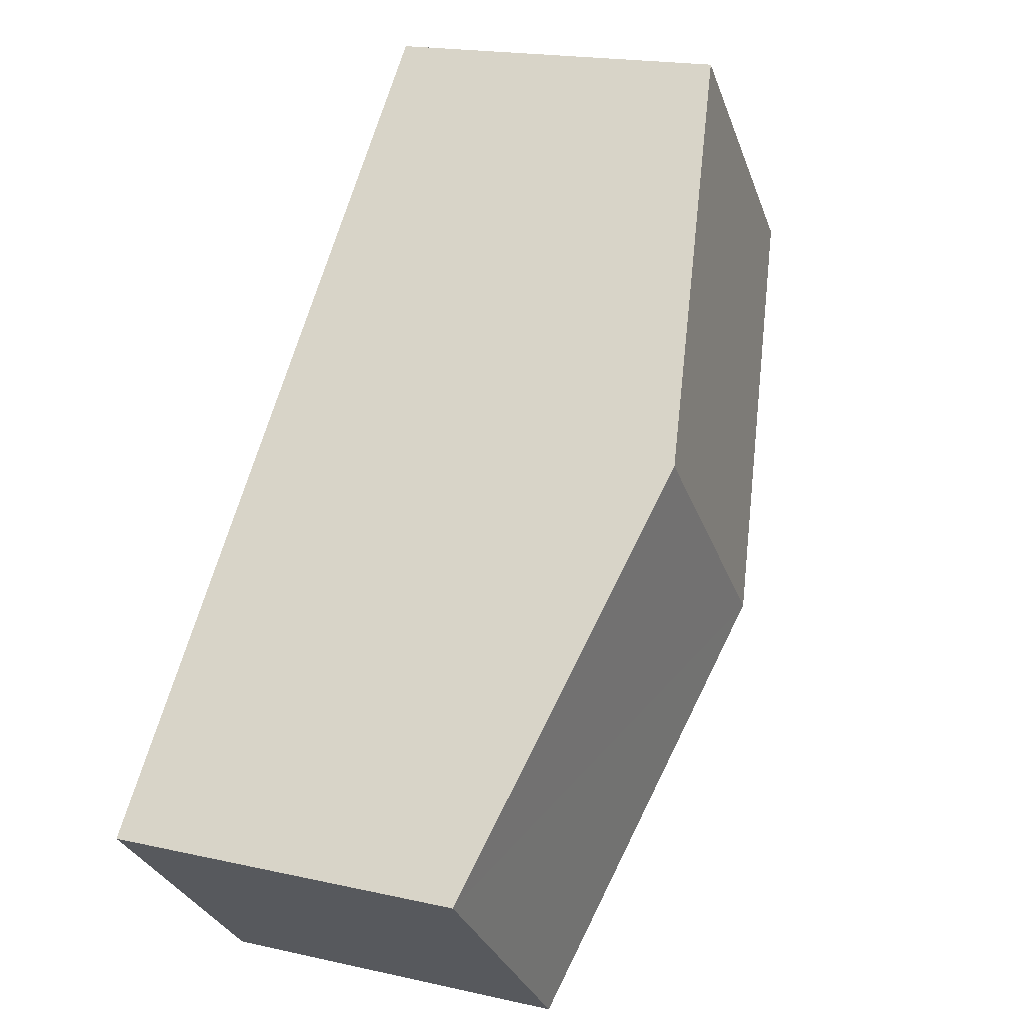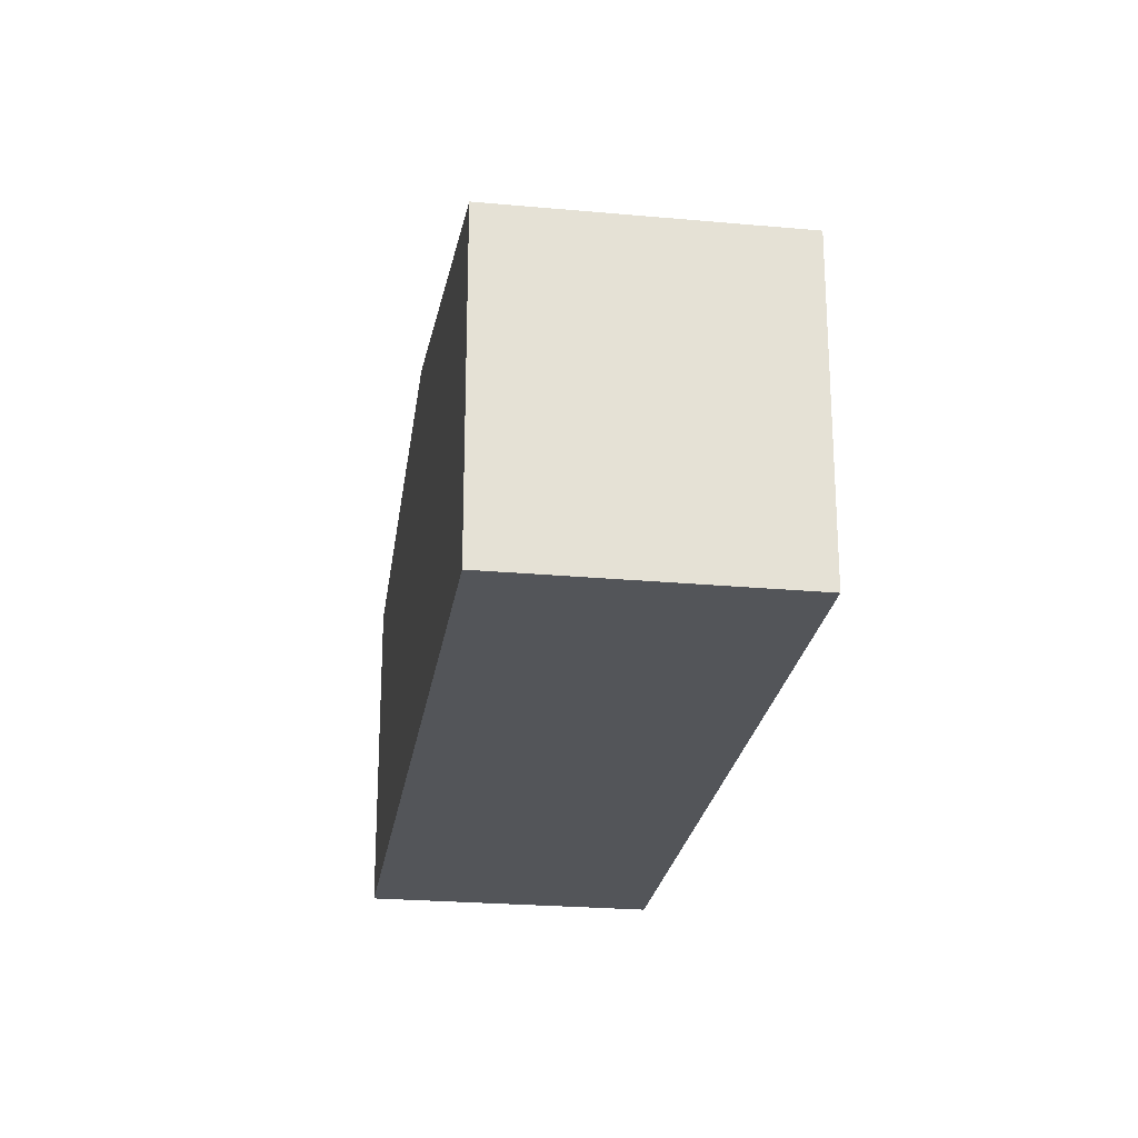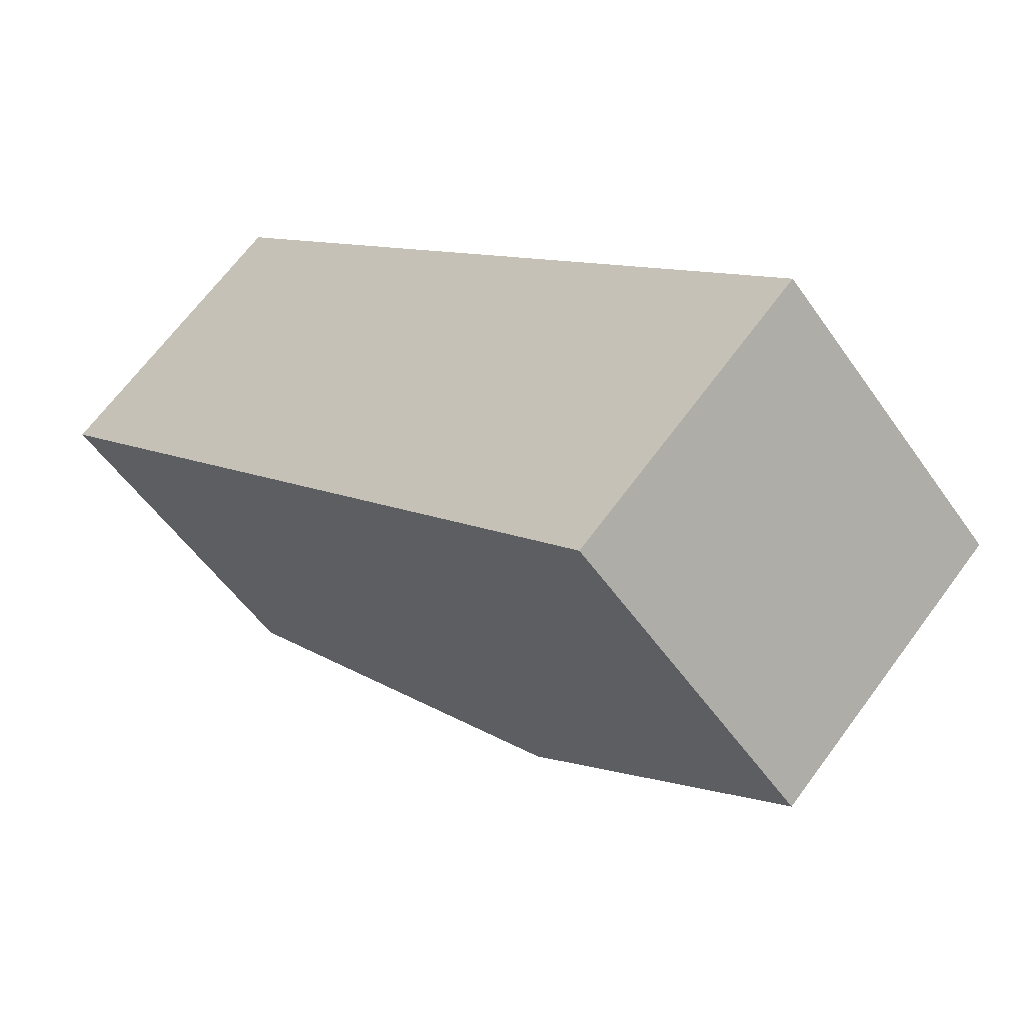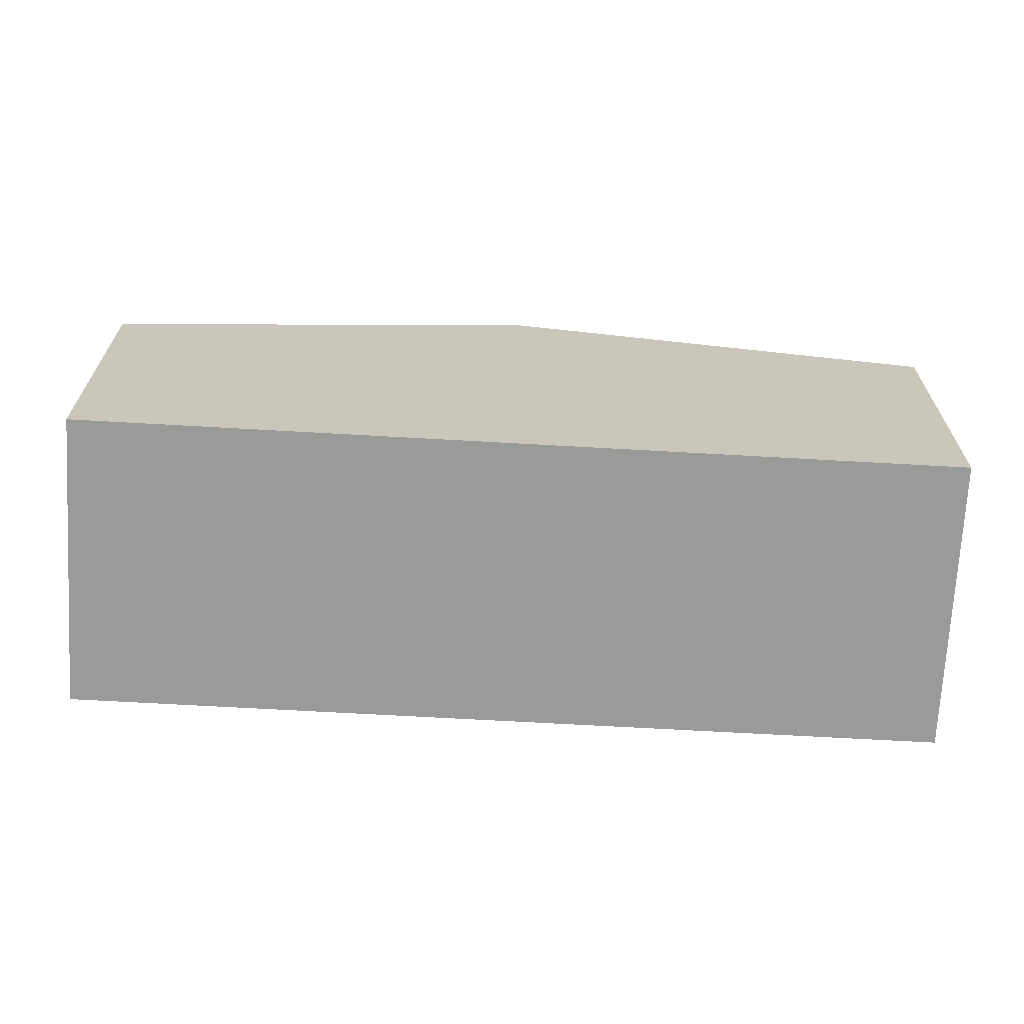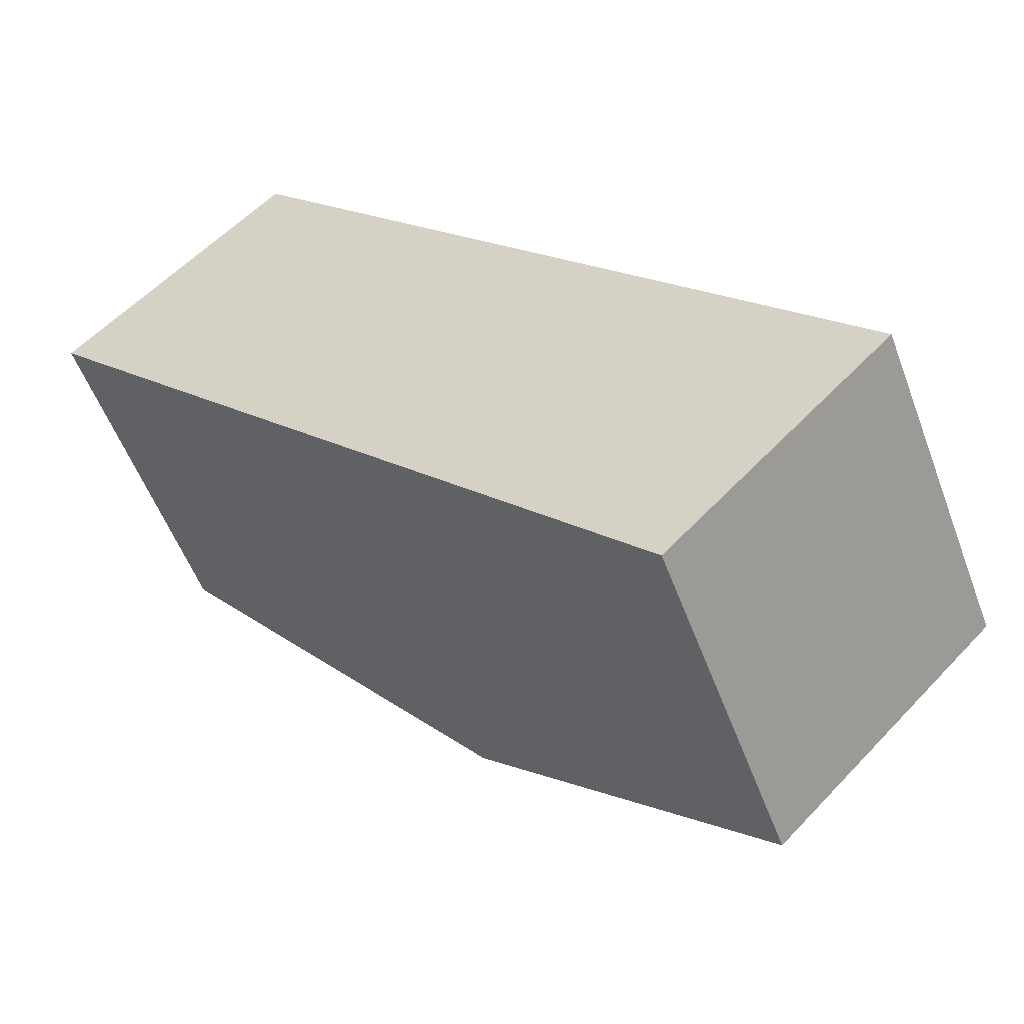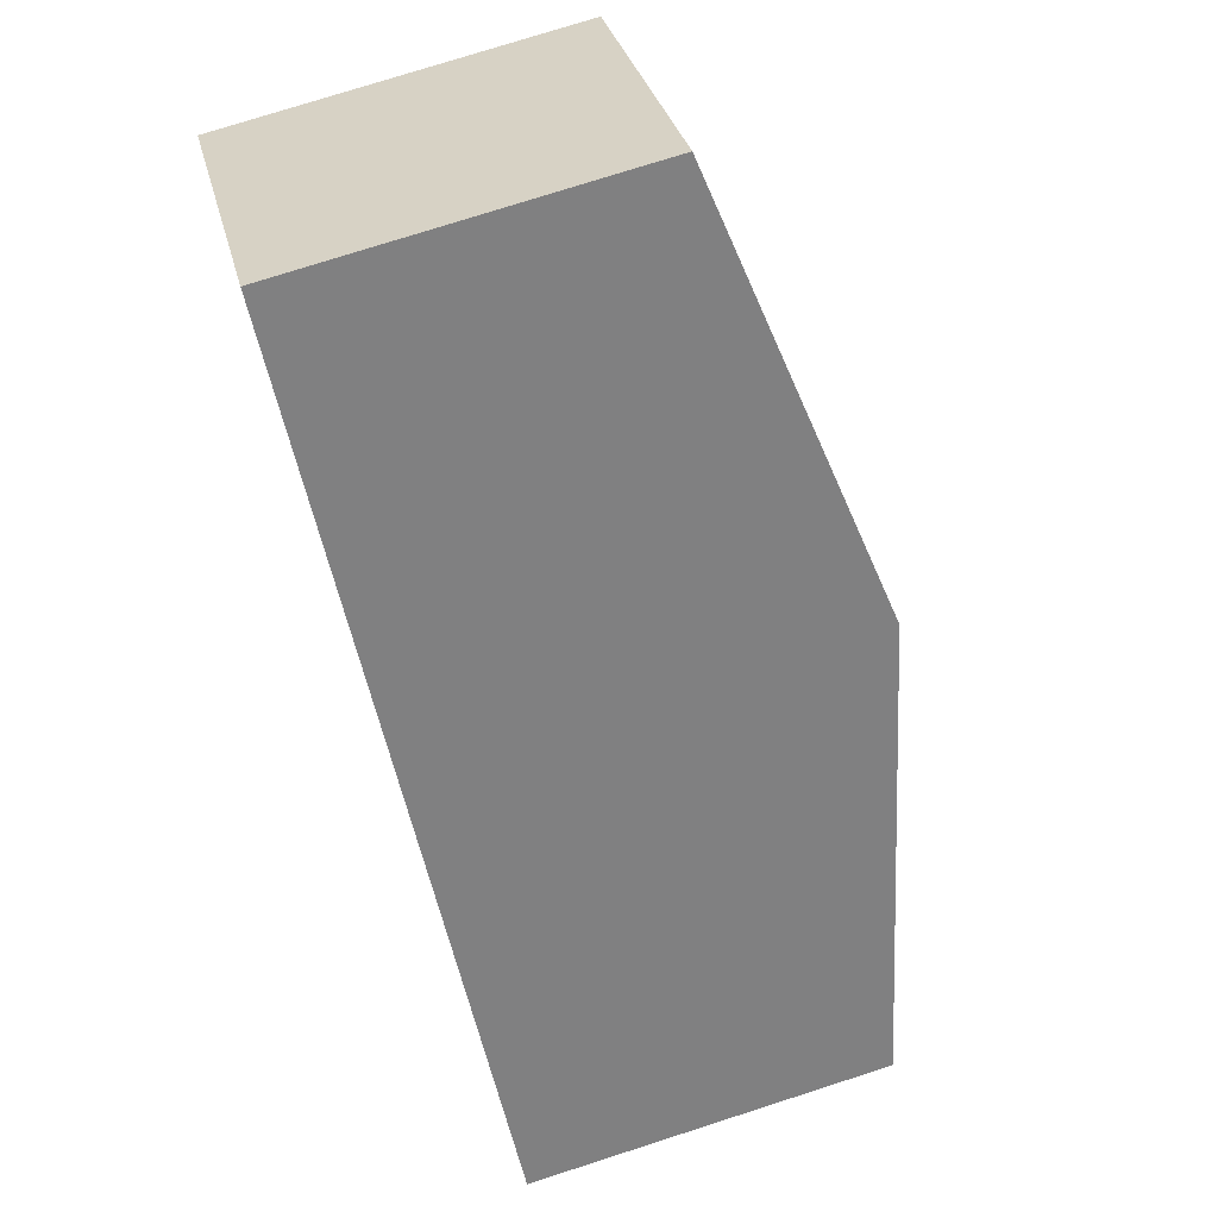
<metadata>
{"format":"obj","ext":"obj","renderer":"f3d","projection":"perspective","resolution":1024,"background":"white","views":[{"elev":18.5,"azim":113.6,"up":"+Z"},{"elev":-24.3,"azim":-52.8,"up":"+Y"},{"elev":-52.5,"azim":33.7,"up":"+Z"},{"elev":-69.2,"azim":42.5,"up":"+Y"},{"elev":-53.9,"azim":20.2,"up":"+Z"},{"elev":75.8,"azim":72.2,"up":"+Z"}]}
</metadata>
<code>
v  5.823 7.842 -5.967
v  15.69 6.313 -7.981
v  11.66 6.308 -11.94
v  9.883 7.842 -2.021
v  4.065 6.31 3.95
v  0 6.31 3.864e-16
v  11.66 7.314e-16 -11.94
v  5.823 3.654e-16 -5.967
v  0 0 0
v  4.065 -2.419e-16 3.95
v  9.883 1.238e-16 -2.021
v  15.69 4.887e-16 -7.981
g defaultobject
f 1 2 3
f 2 1 4
f 5 1 6
f 1 5 4
f 7 1 3
f 1 7 8
f 1 8 6
f 6 8 9
f 9 5 6
f 5 9 10
f 10 4 5
f 4 10 11
f 4 11 2
f 2 11 12
f 12 3 2
f 3 12 7
f 8 10 9
f 10 8 11
f 11 8 7
f 11 7 12

</code>
